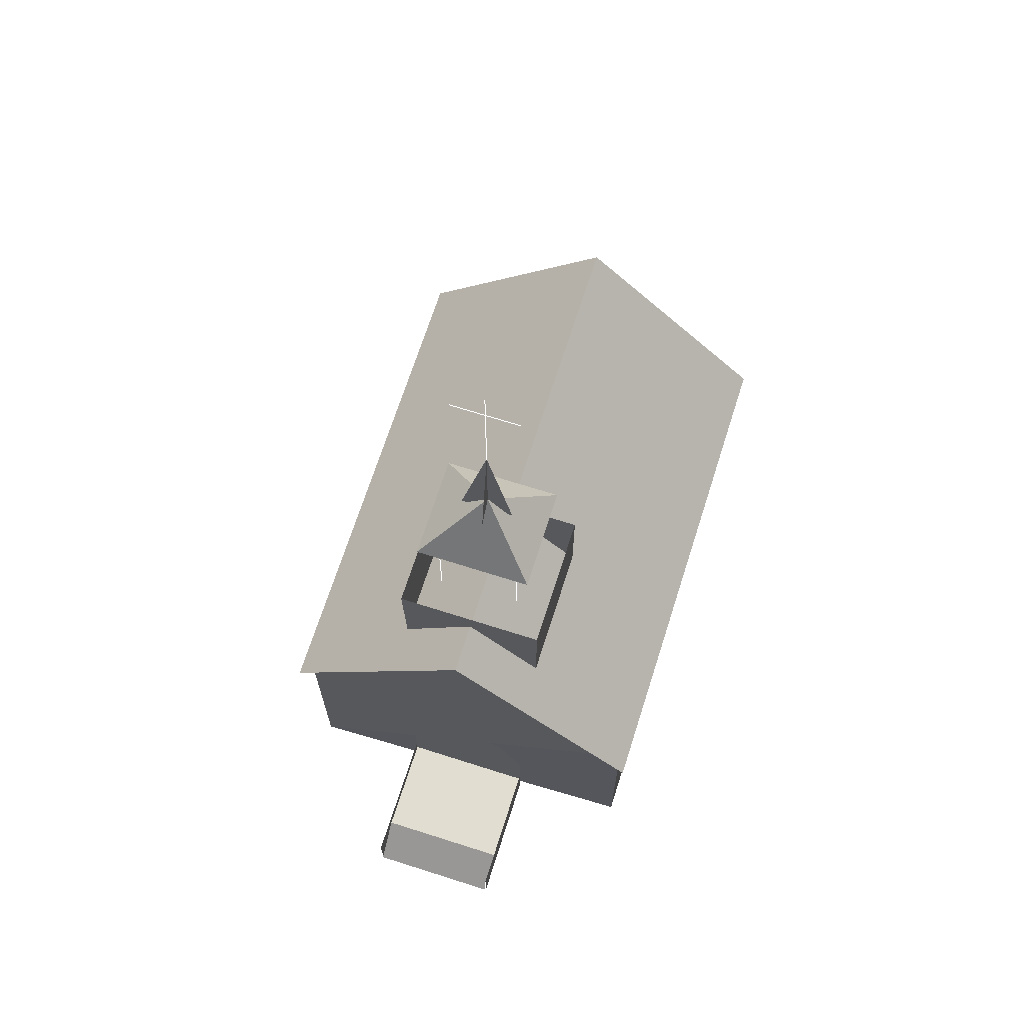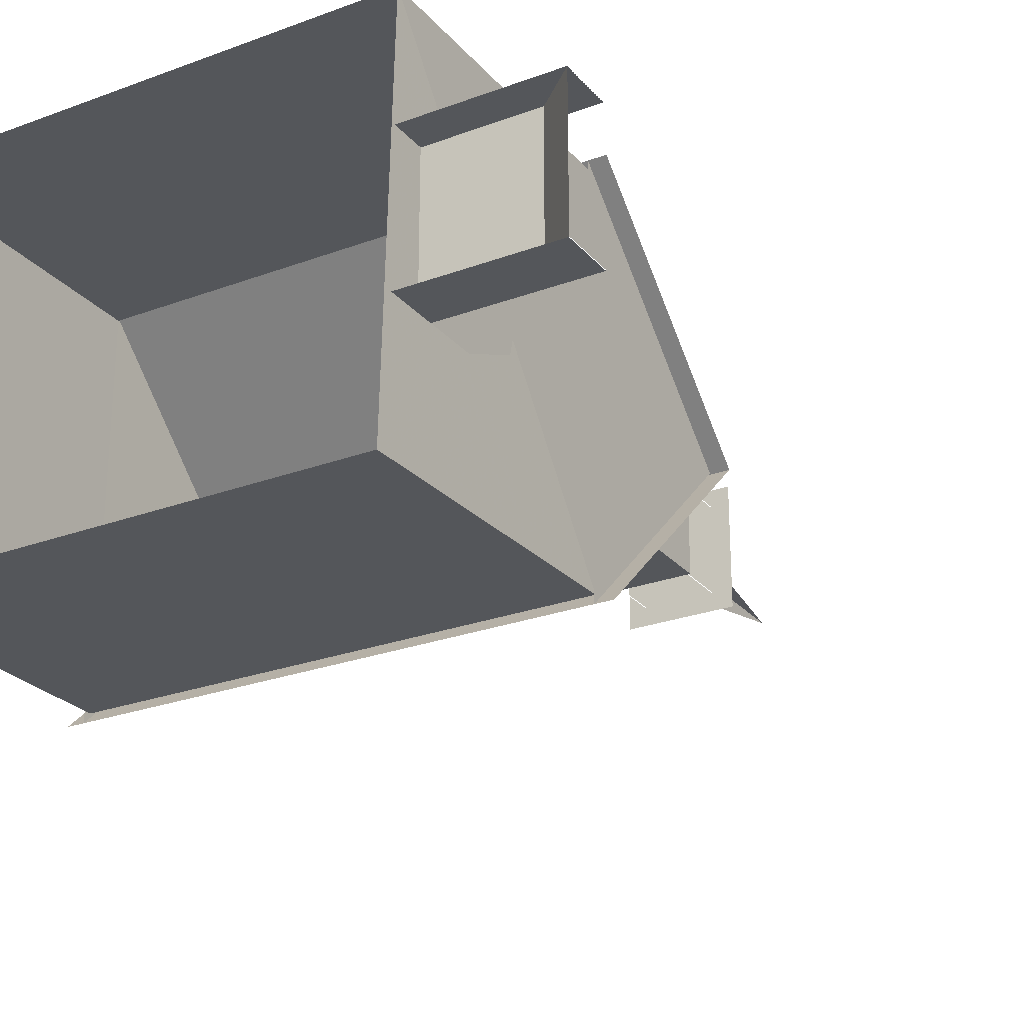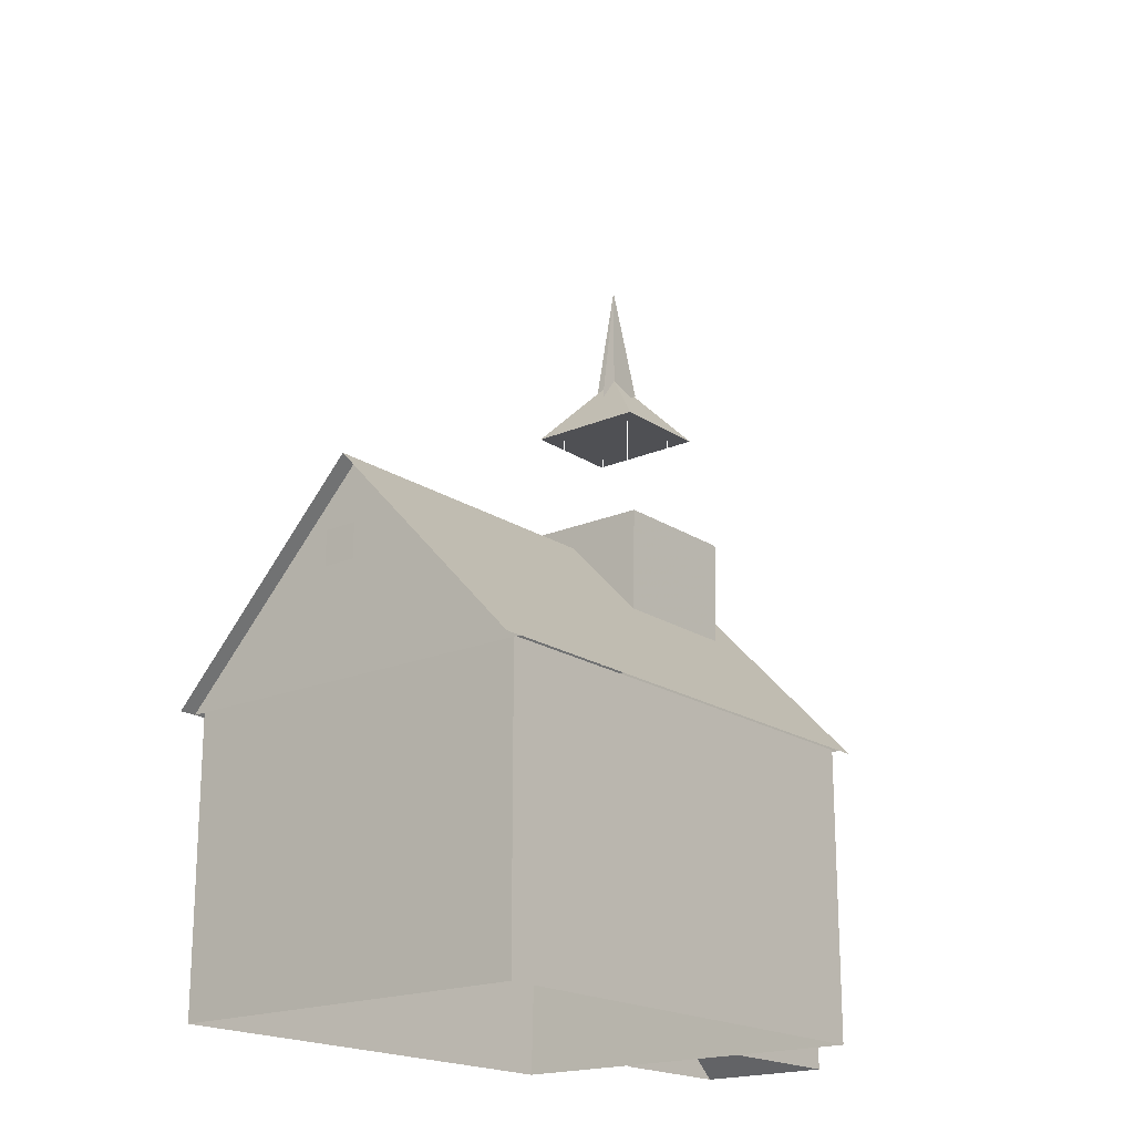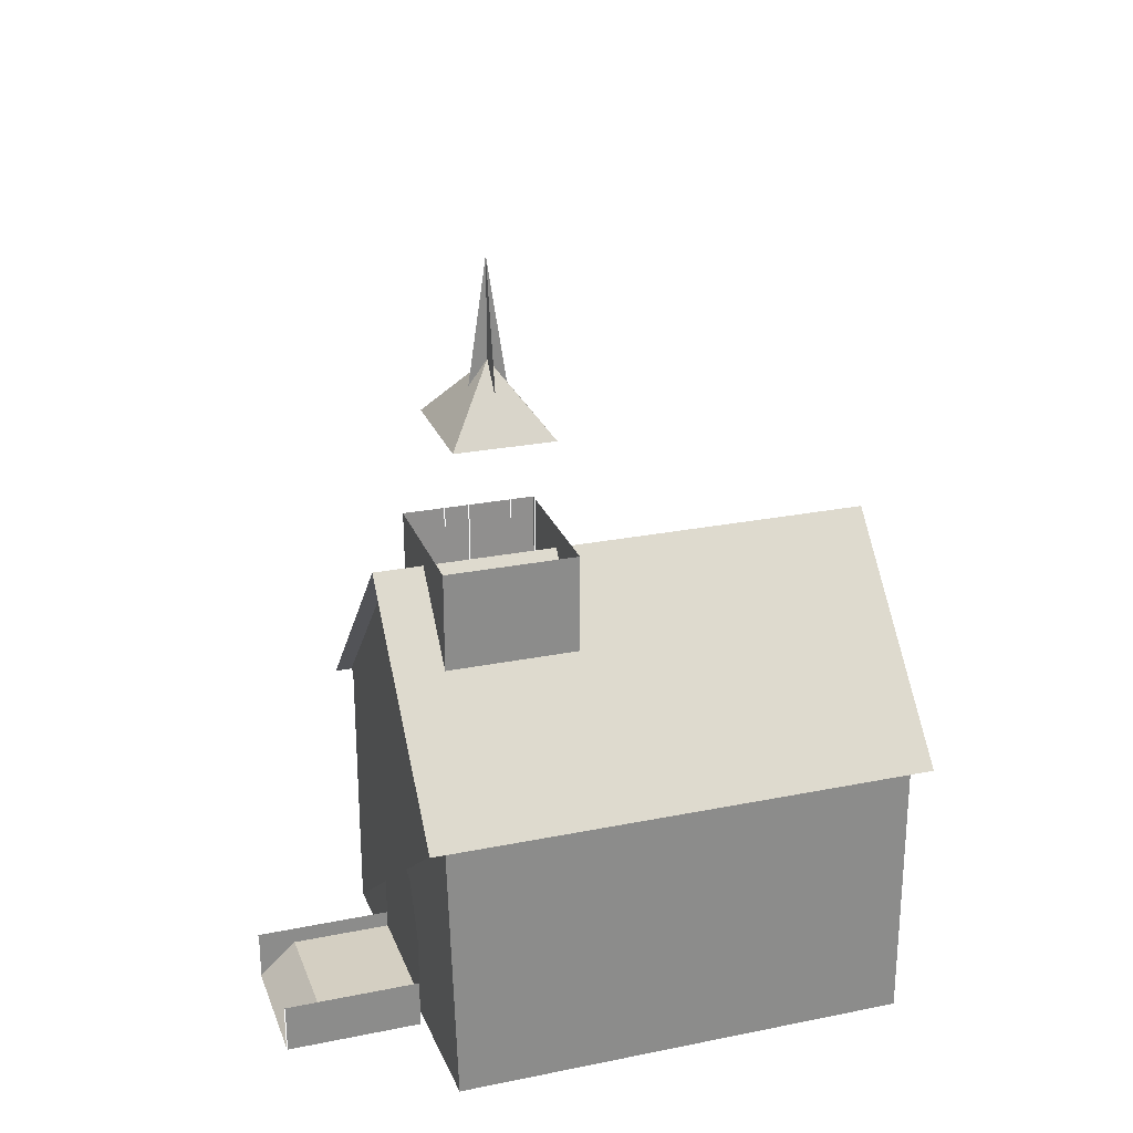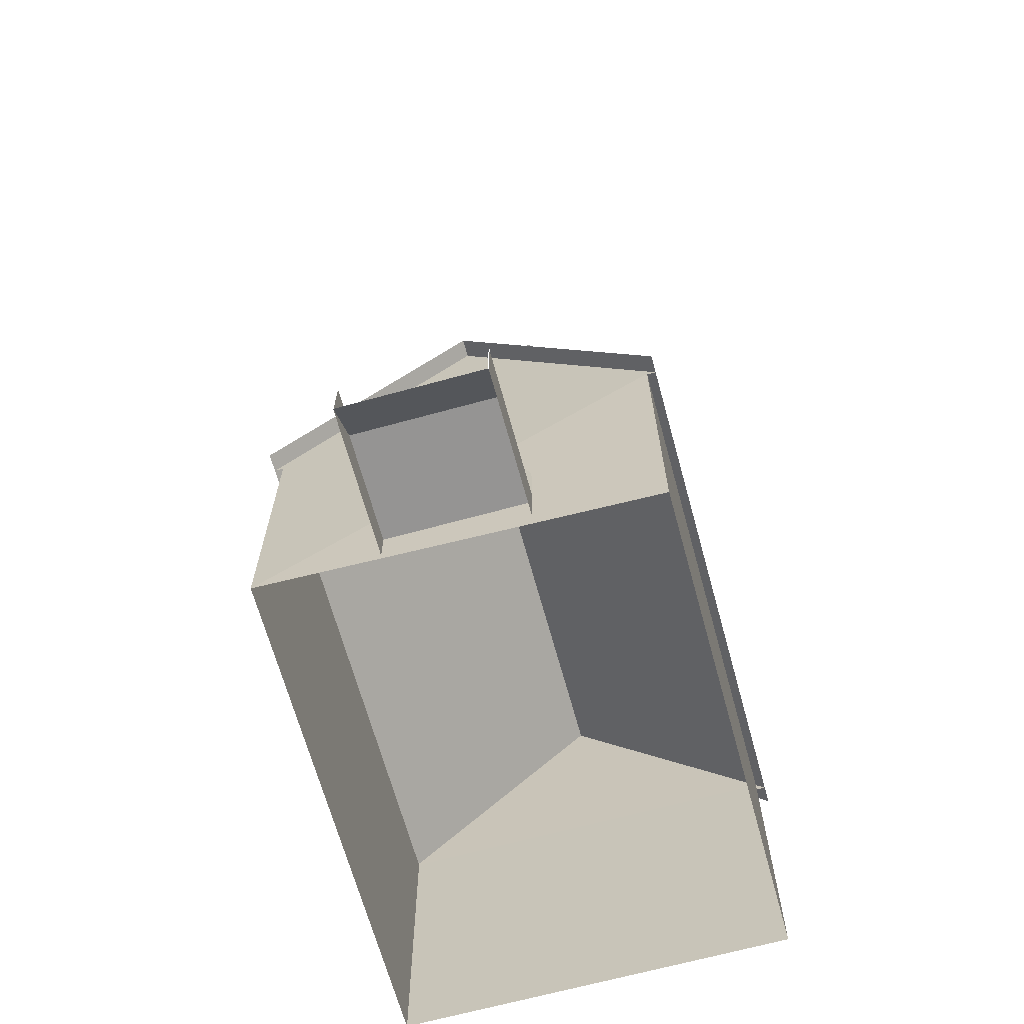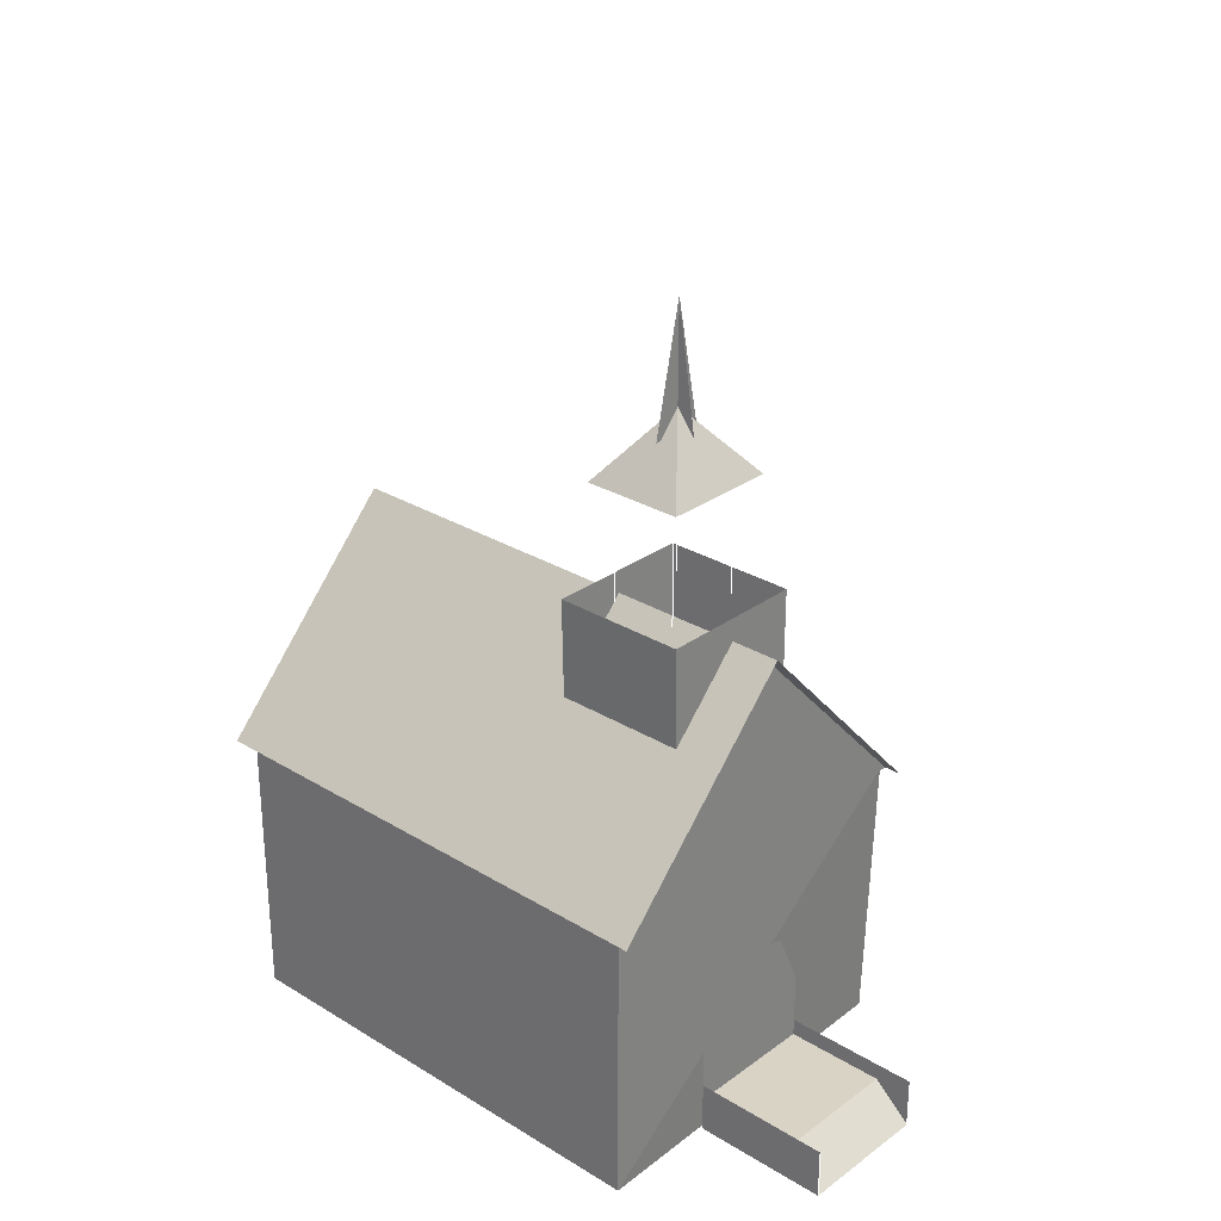
<metadata>
{"format":"obj","ext":"obj","renderer":"f3d","projection":"perspective","resolution":1024,"background":"white","views":[{"elev":68.8,"azim":-72.3,"up":"+Z"},{"elev":-25.5,"azim":-149.3,"up":"+Y"},{"elev":-19.2,"azim":129.1,"up":"+Z"},{"elev":25.4,"azim":-18.0,"up":"+Z"},{"elev":-67.1,"azim":-74.6,"up":"+Z"},{"elev":28.3,"azim":-137.5,"up":"+Z"}]}
</metadata>
<code>
v -4.06 -0.08 0
v -4.06 1.68 0
v -3.97 1.72 1.33
v -3.96 -0.12 1.33
v -4.04 -0.12 1.33
v -4.05 1.72 1.33
v -4.05 0.8 2.29
v -4.06 -0.08 1.34
v -6.32 -0.08 1.34
v -4.06 1.68 1.34
v -6.32 1.68 1.34
v -6.4 1.72 1.33
v -6.32 1.68 0
v -6.4 -0.12 1.33
v -6.28 -0.08 0
v -6.32 -0.12 1.33
v -6.32 1.72 1.33
v -6.32 0.8 2.29
v -6.4 0.8 2.3
v -3.97 0.8 2.3
v -6.16 1.15 1.93
v -6.16 1.16 2.41
v -6.16 0.8 2.41
v -6.16 0.8 2.3
v -6.16 0.45 1.93
v -6.16 0.45 2.41
v -5.52 1.16 2.41
v -5.52 1.15 1.93
v -5.52 0.8 2.41
v -5.52 0.8 2.3
v -5.52 0.45 2.41
v -5.52 0.45 1.93
v -5.68 1 2.39
v -5.68 1 2.95
v -6 1 2.39
v -6 1 2.95
v -5.68 0.61 2.39
v -5.68 0.61 2.95
v -5.99 0.61 2.39
v -5.99 0.61 2.95
v -5.6 1.08 2.95
v -5.6 0.53 2.95
v -6.08 0.53 2.95
v -6.08 1.08 2.95
v -5.84 0.8 3.27
v -5.84 0.8 3.75
v -5.84 0.8 4.39
v -6.32 0.48 0.16
v -6.32 1.12 0.16
v -6.32 1.12 0.48
v -6.32 0.48 0.48
v -6.32 0.8 0.48
v -6.32 0.8 0.8
v -6.32 1 0.75
v -6.8 1.12 0.16
v -6.8 0.48 0.16
v -6.98 1.12 0
v -6.98 0.48 0
v -6.98 1.12 0.24
v -6.32 1.12 0.24
v -6.32 1.12 0
v -6.98 0.48 0.24
v -6.32 0.48 0.24
v -6.32 0.48 0
v -5.53 1.68 0.32
v -5.53 1.68 0.96
v -5.69 1.68 0.96
v -5.69 1.68 0.32
v -5.69 -0.08 0.32
v -5.69 -0.08 0.96
v -5.53 -0.08 0.96
v -5.53 -0.08 0.32
v -5.21 -0.08 0.32
v -5.21 -0.08 0.96
v -5.05 -0.08 0.96
v -5.05 -0.08 0.32
v -4.73 -0.08 0.32
v -4.73 -0.08 0.96
v -4.57 -0.08 0.96
v -4.57 -0.08 0.32
v -5.21 1.68 0.32
v -5.21 1.68 0.96
v -5.05 1.68 0.96
v -5.05 1.68 0.32
v -4.73 1.68 0.32
v -4.73 1.68 0.96
v -4.57 1.68 0.96
v -4.57 1.68 0.32
v -4.06 0.8 1.17
v -4.06 0.8 0.37
v -4.06 0.64 0.37
v -4.06 0.64 1.01
v -4.06 0.96 0.37
v -4.06 0.96 1.01
v -4.06 1.04 0.93
v -4.06 1.04 0.37
v -4.06 1.2 0.37
v -4.06 1.2 0.77
v -4.06 0.56 0.93
v -4.06 0.56 0.37
v -4.06 0.4 0.37
v -4.06 0.4 0.77
v -3.97 0.72 1.81
v -3.97 0.88 1.81
v -3.97 0.88 1.97
v -3.97 0.72 1.97
v -6.32 0.72 1.68
v -6.32 0.72 1.84
v -6.32 0.88 1.84
v -6.32 0.88 1.68
v -5.84 0.64 4.23
v -5.84 0.96 4.23
v -6.32 0.6 0.75
v -5.93 0.8 3.15
v -5.75 0.8 3.15
v -5.84 0.68 3.15
v -5.84 0.93 3.15
l 33 34
l 35 36
l 37 38
l 39 40
l 46 47
l 111 112
l 57 59
l 58 62
f 5 6 7
f 16 17 18
f 19 12 3
f 3 20 19
f 19 20 4
f 4 14 19
f 21 22 23
f 23 24 21
f 25 26 23
f 23 24 25
f 21 22 27
f 27 28 21
f 28 27 29
f 29 30 28
f 25 26 31
f 31 32 25
f 32 31 29
f 29 30 32
f 41 42 43
f 43 44 41
f 43 44 45
f 41 42 45
f 41 44 45
f 45 42 43
f 1 2 10
f 10 8 1
f 1 8 9
f 9 15 1
f 13 11 9
f 9 15 13
f 10 11 13
f 13 2 10
f 48 49 50
f 50 51 48
f 53 54 50
f 50 52 53
f 48 49 55
f 55 56 48
f 57 59 60
f 60 61 57
f 58 62 63
f 63 64 58
f 65 66 67
f 67 68 65
f 69 70 71
f 71 72 69
f 73 74 75
f 75 76 73
f 77 78 79
f 79 80 77
f 81 82 83
f 83 84 81
f 85 86 87
f 87 88 85
f 89 90 91
f 91 92 89
f 89 90 93
f 93 94 89
f 95 96 97
f 97 98 95
f 99 100 101
f 101 102 99
f 103 104 105
f 105 106 103
f 107 108 109
f 109 110 107
f 55 56 58
f 58 57 55
f 53 113 51
f 51 52 53
f 46 114 115
f 46 116 117

</code>
